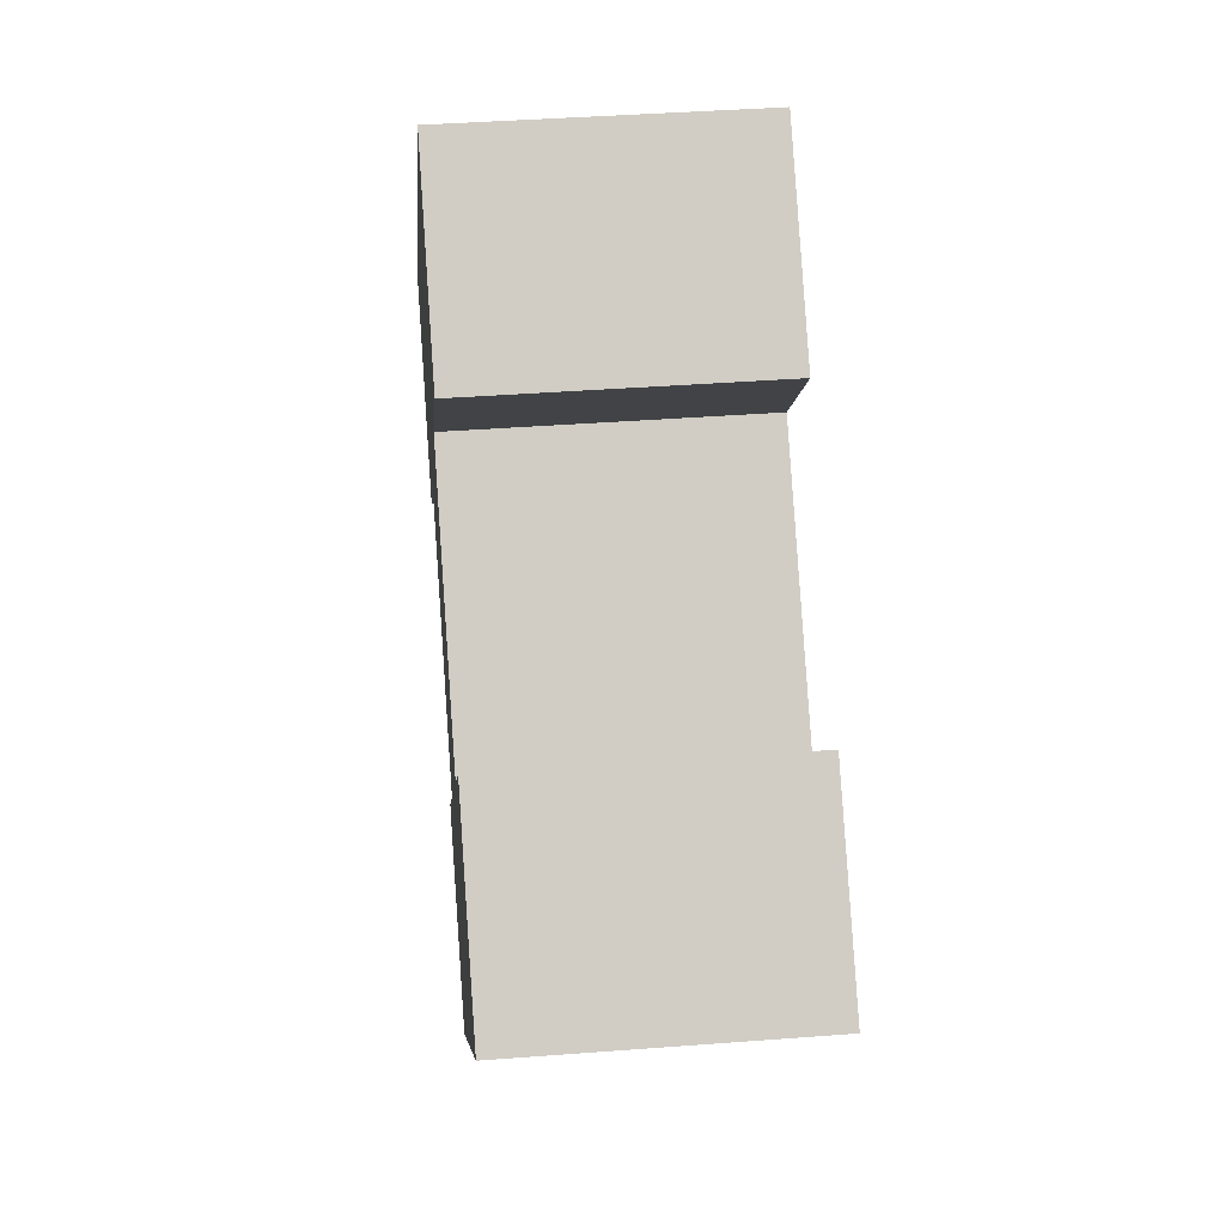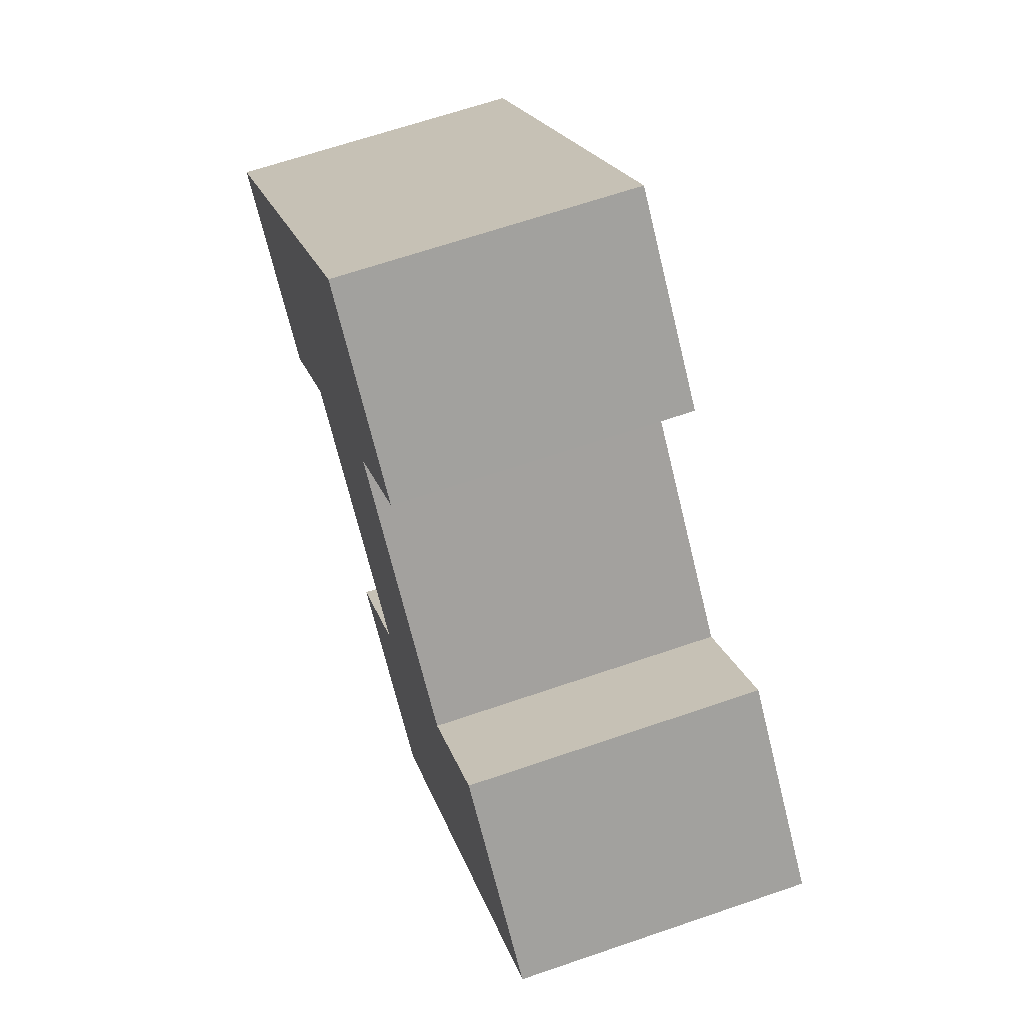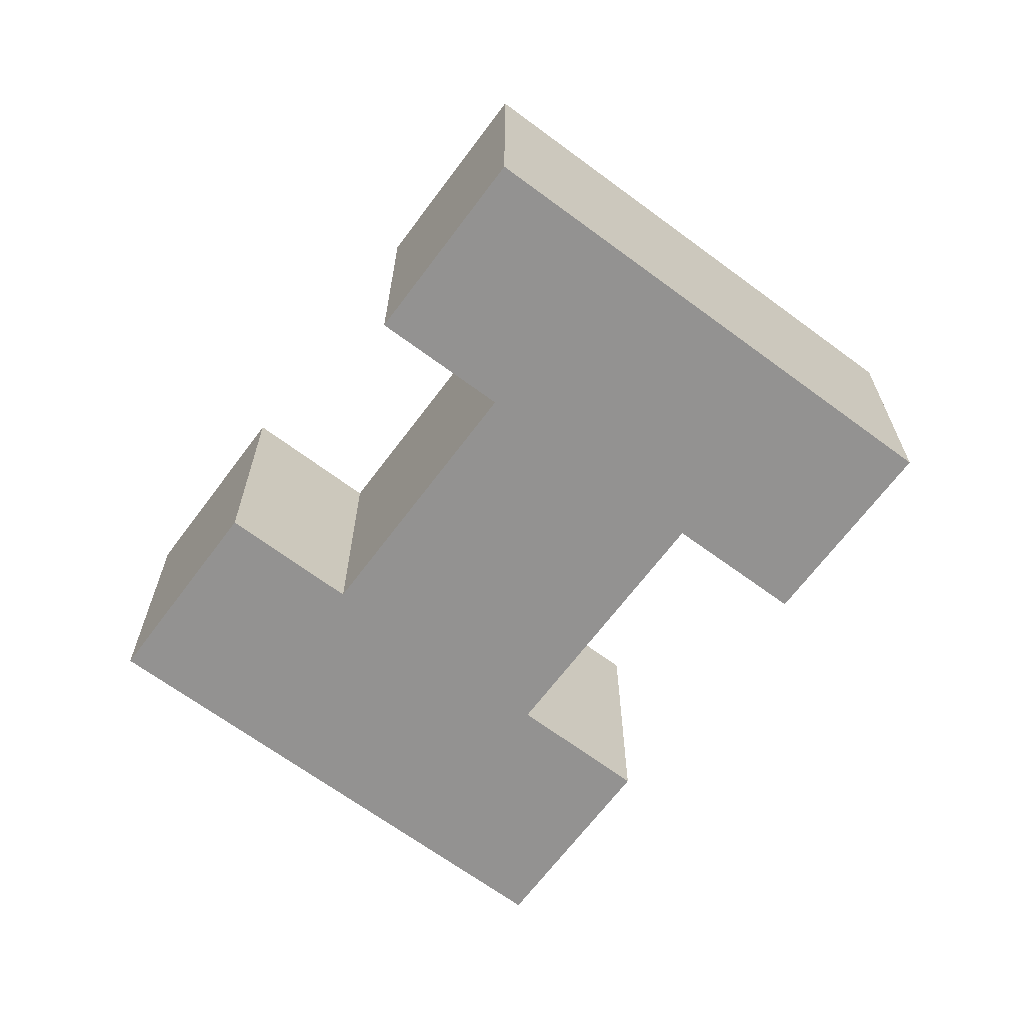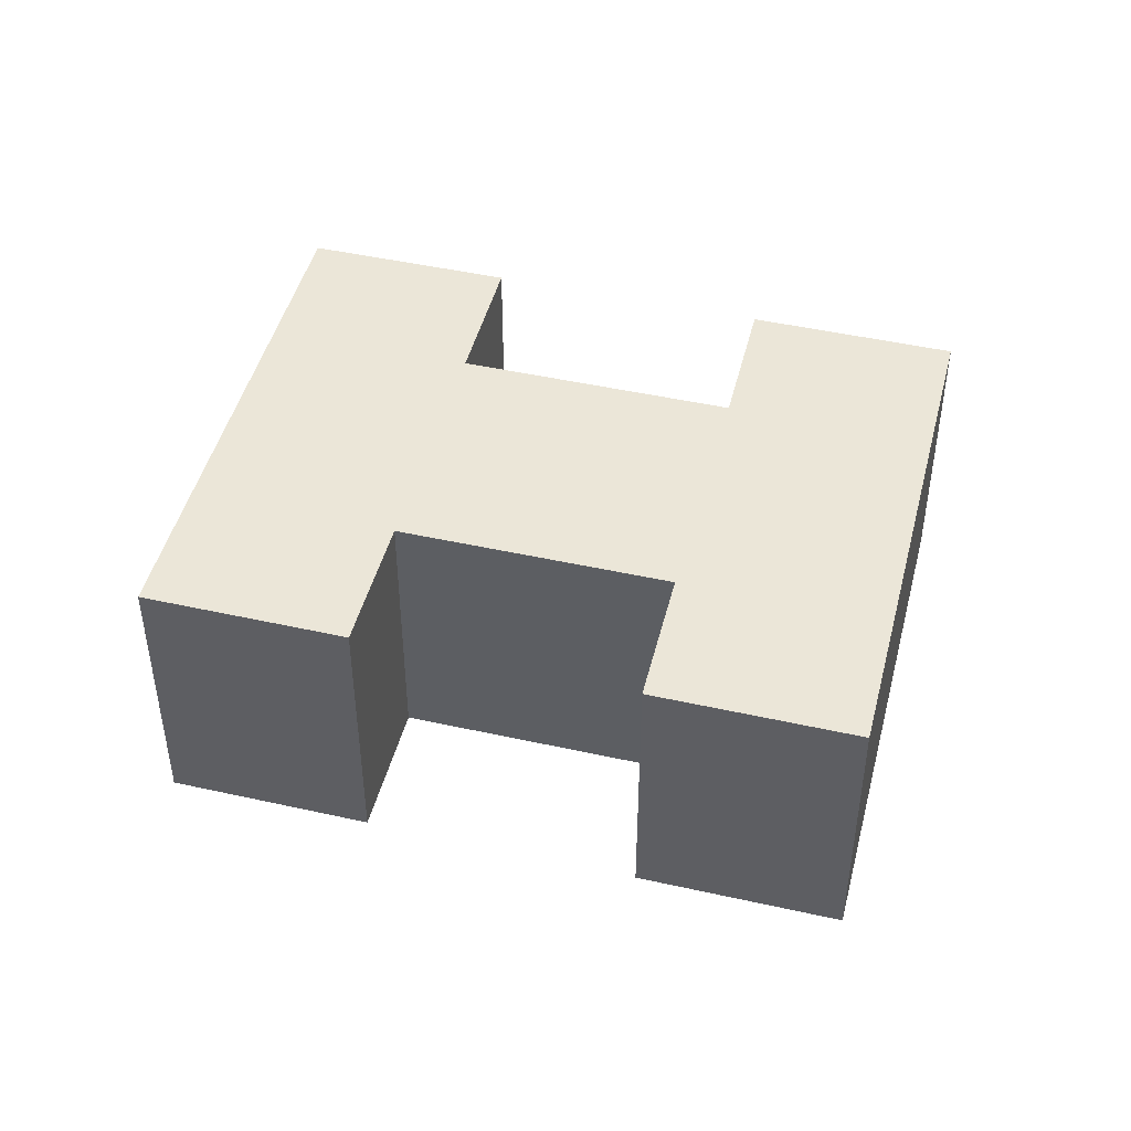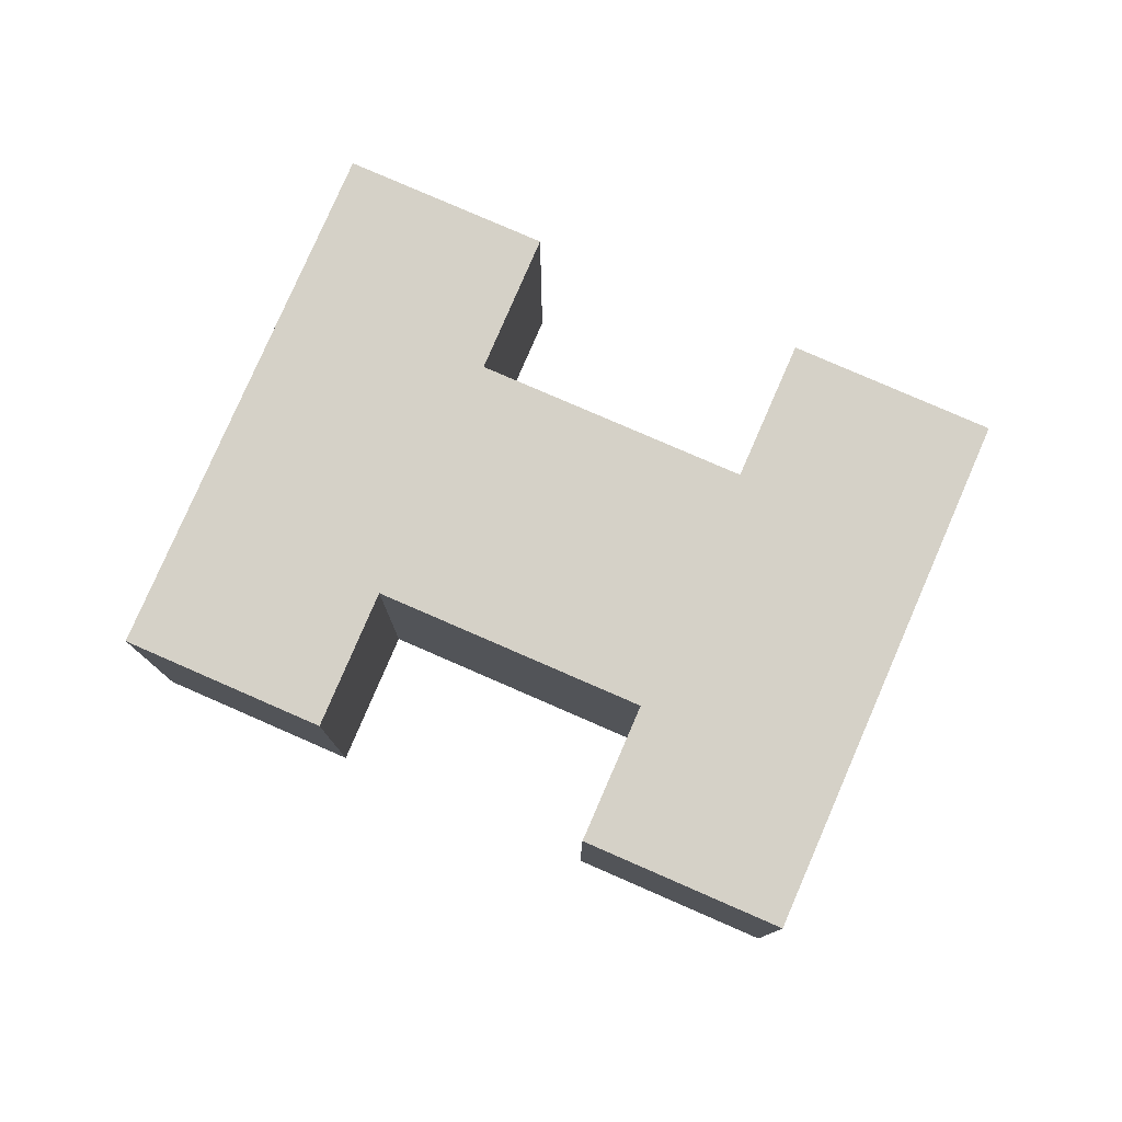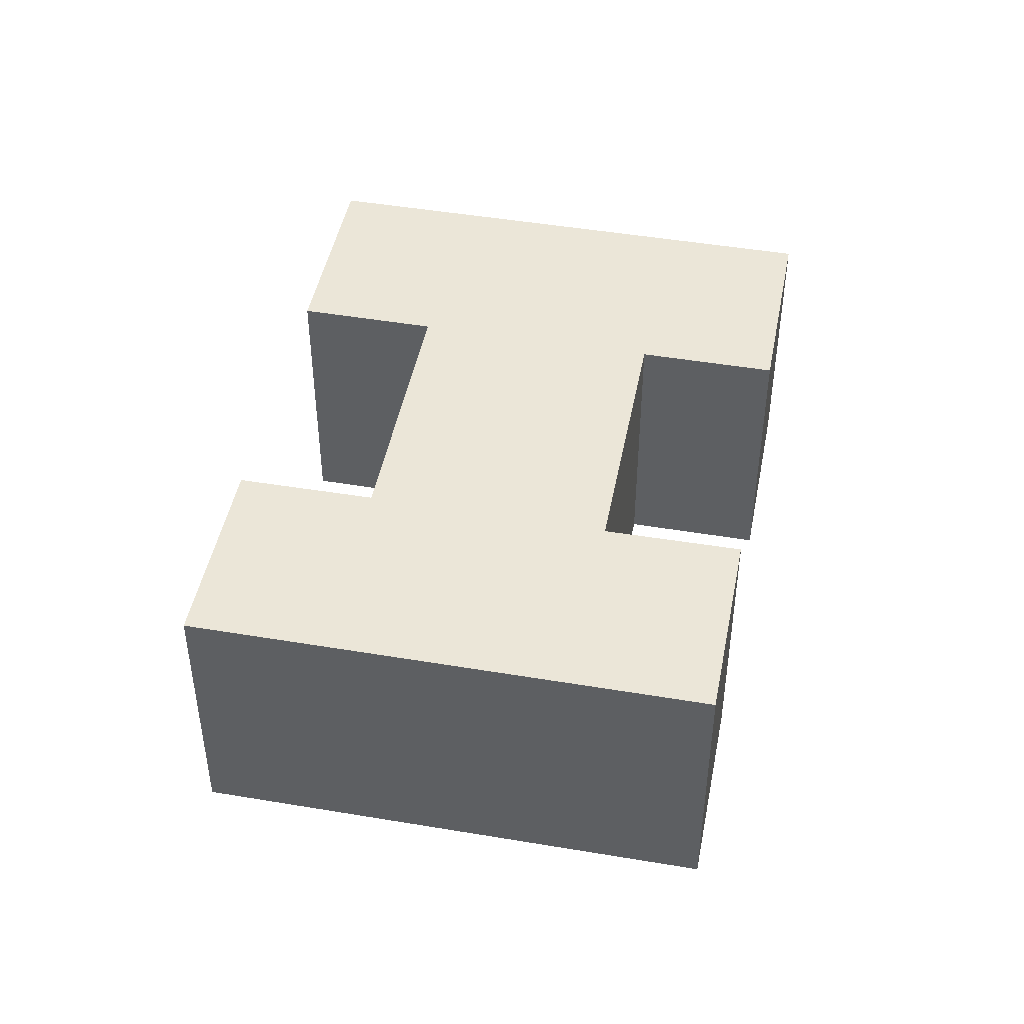
<metadata>
{"format":"obj","ext":"obj","renderer":"f3d","projection":"perspective","resolution":1024,"background":"white","views":[{"elev":39.9,"azim":-95.4,"up":"+Z"},{"elev":65.2,"azim":-109.1,"up":"+Z"},{"elev":-66.4,"azim":-170.8,"up":"+Y"},{"elev":46.5,"azim":-29.9,"up":"+Y"},{"elev":78.9,"azim":159.4,"up":"+Y"},{"elev":46.5,"azim":56.8,"up":"+Y"}]}
</metadata>
<code>
v  5.871 11.06 5.714
v  0 0 0
v  5.871 -3.499e-16 5.714
v  0.0002357 11.06 -0.0003507
v  9.79 -1.034e-16 1.688
v  9.79 11.06 1.688
v  17.64 11.06 9.292
v  17.64 -5.69e-16 9.292
v  13.75 11.06 13.34
v  13.75 -8.171e-16 13.34
v  19.62 11.06 19.05
v  19.62 -1.167e-15 19.05
v  34.29 -2.382e-16 3.889
v  34.29 11.06 3.889
v  29.93 2.132e-17 -0.3482
v  29.93 11.06 -0.3485
v  28.41 1.119e-16 -1.828
v  28.41 11.06 -1.828
v  24.54 11.06 2.224
v  24.54 -1.362e-16 2.225
v  16.66 3.315e-16 -5.413
v  16.66 11.06 -5.414
v  20.56 5.781e-16 -9.442
v  20.56 11.06 -9.442
v  14.68 9.271e-16 -15.14
v  14.68 11.06 -15.14
g defaultobject
f 1 2 3
f 2 1 4
f 5 1 3
f 1 5 6
f 7 5 8
f 5 7 6
f 9 8 10
f 8 9 7
f 11 10 12
f 10 11 9
f 13 11 12
f 11 13 14
f 15 14 13
f 14 15 16
f 17 16 15
f 16 17 18
f 19 17 20
f 17 19 18
f 21 19 20
f 19 21 22
f 23 22 21
f 22 23 24
f 25 24 23
f 24 25 26
f 4 25 2
f 25 4 26
f 14 9 11
f 9 14 16
f 9 16 19
f 19 16 18
f 19 7 9
f 7 19 22
f 7 22 6
f 6 22 1
f 1 22 4
f 4 22 24
f 4 24 26
f 15 20 17
f 20 15 13
f 20 13 12
f 20 12 8
f 20 8 5
f 8 12 10
f 23 2 25
f 2 23 21
f 2 21 20
f 2 20 5
f 2 5 3

</code>
